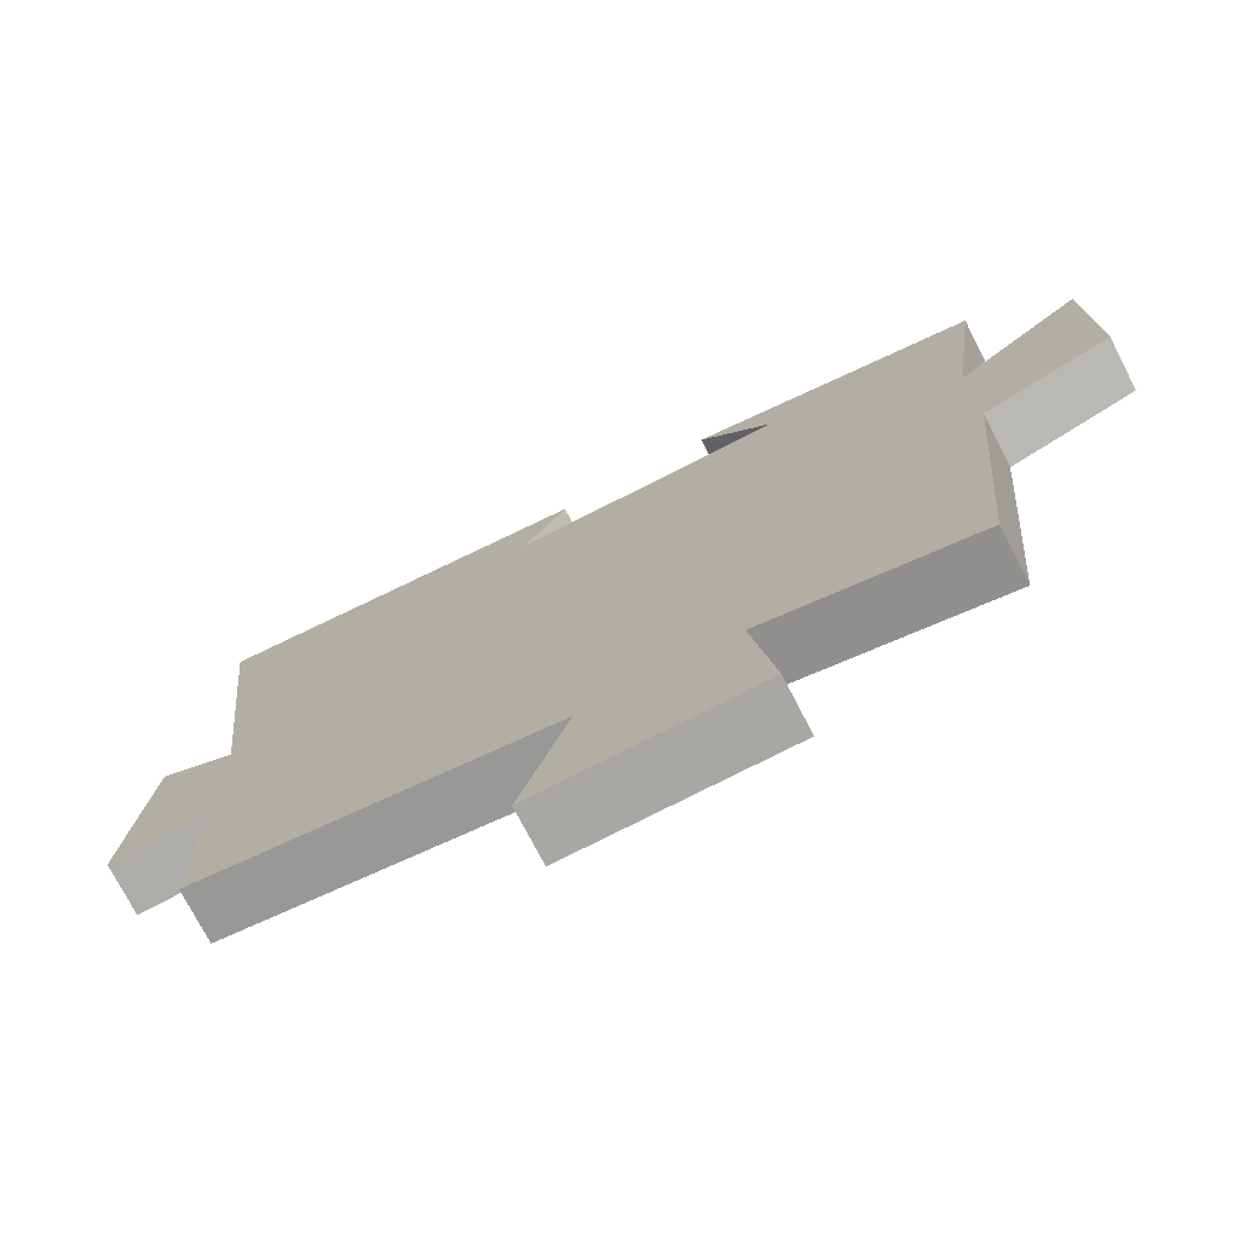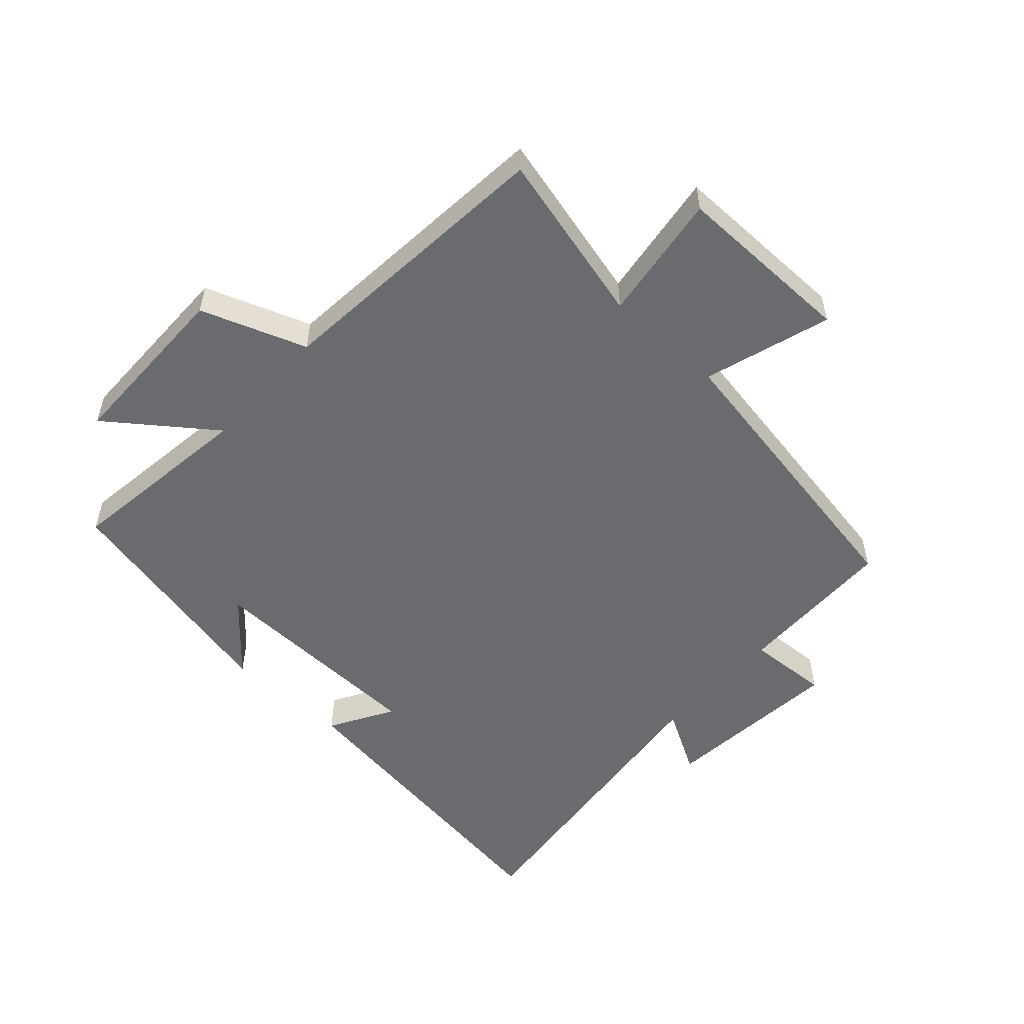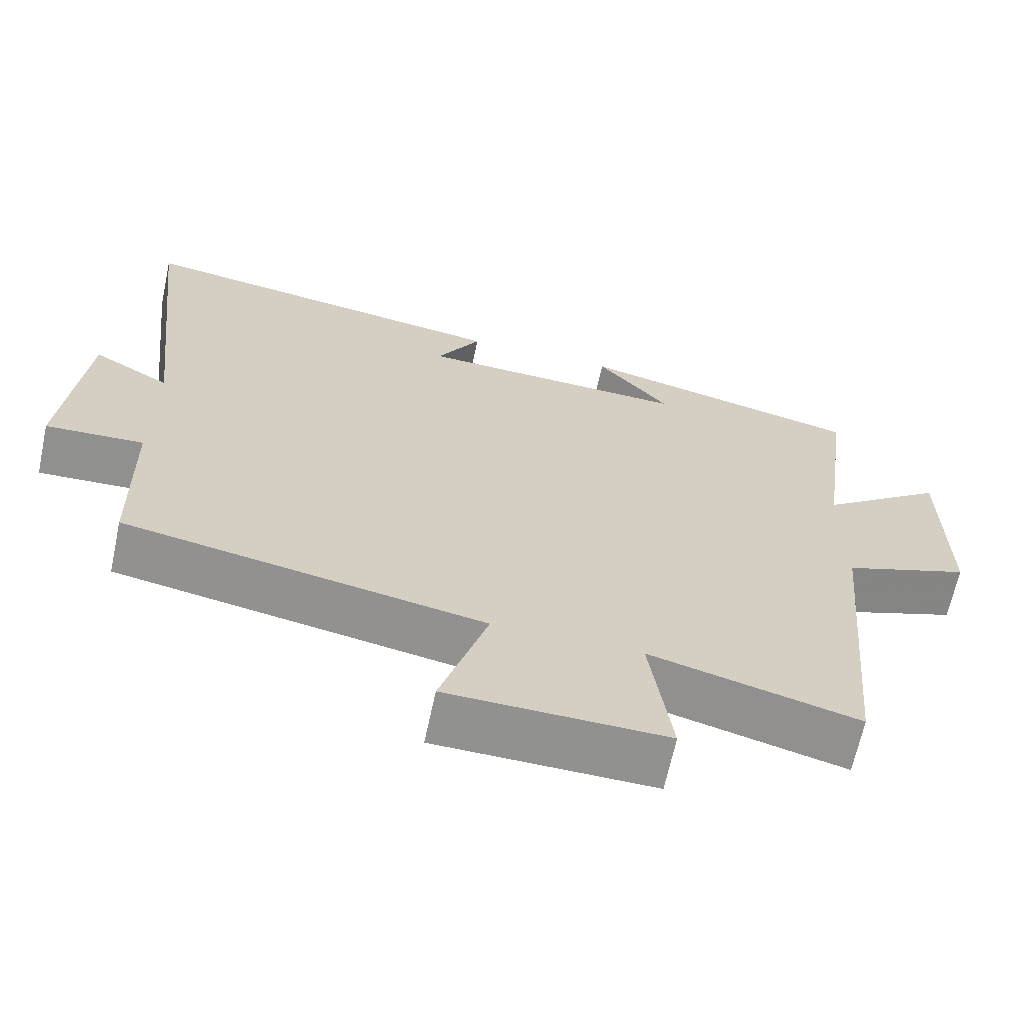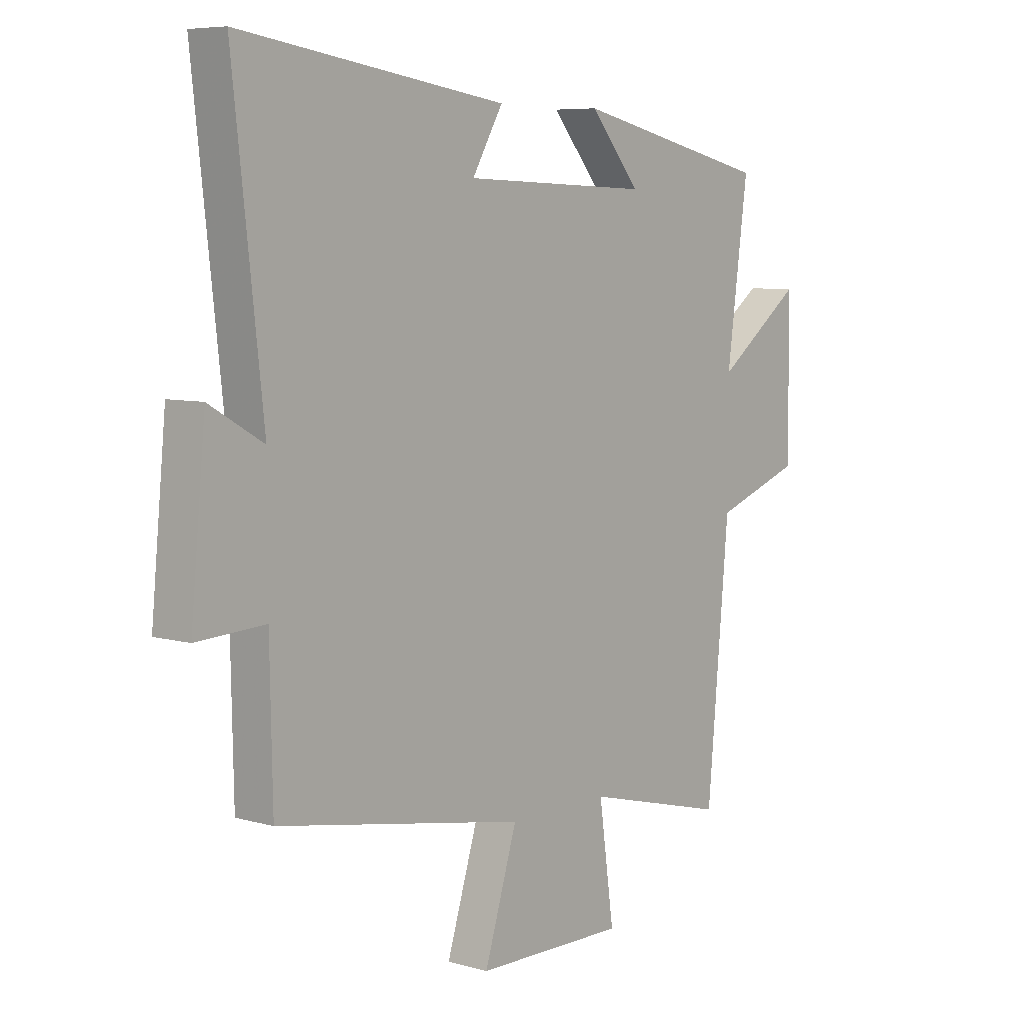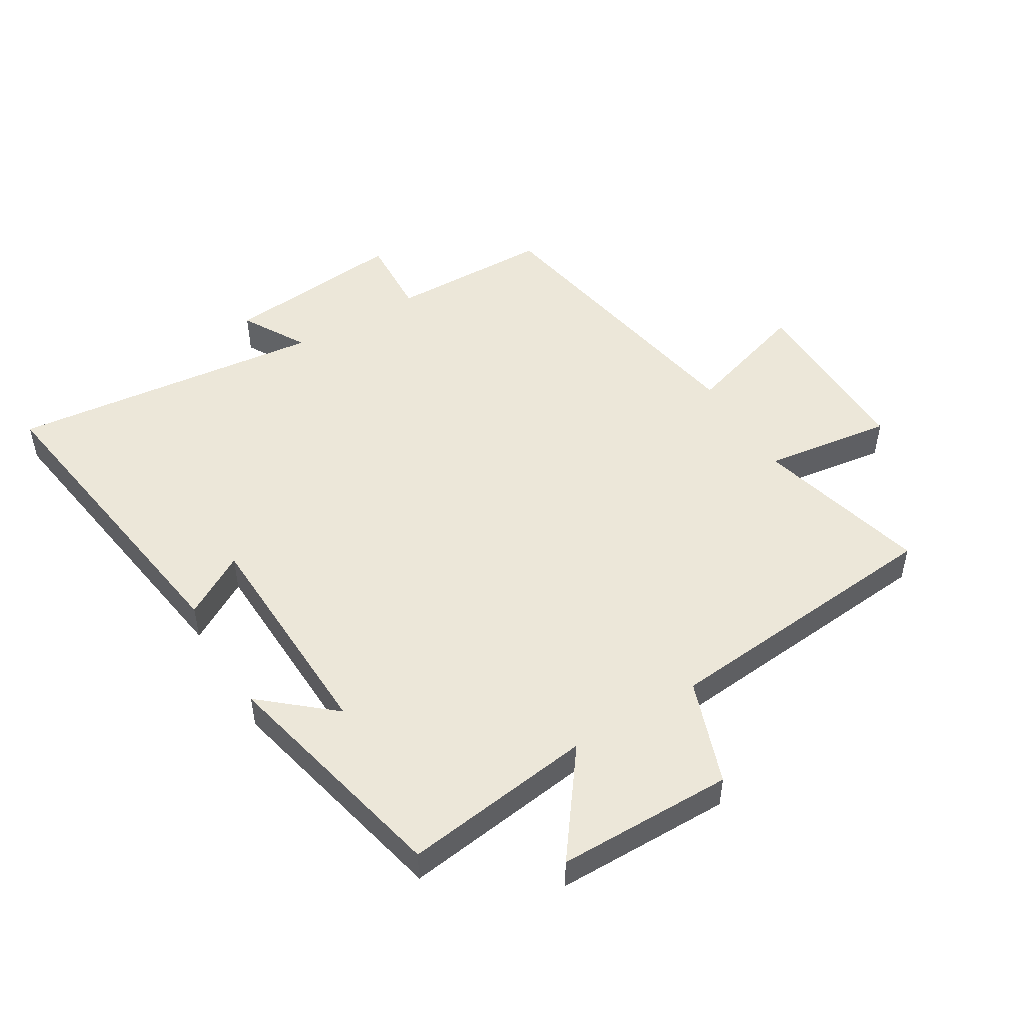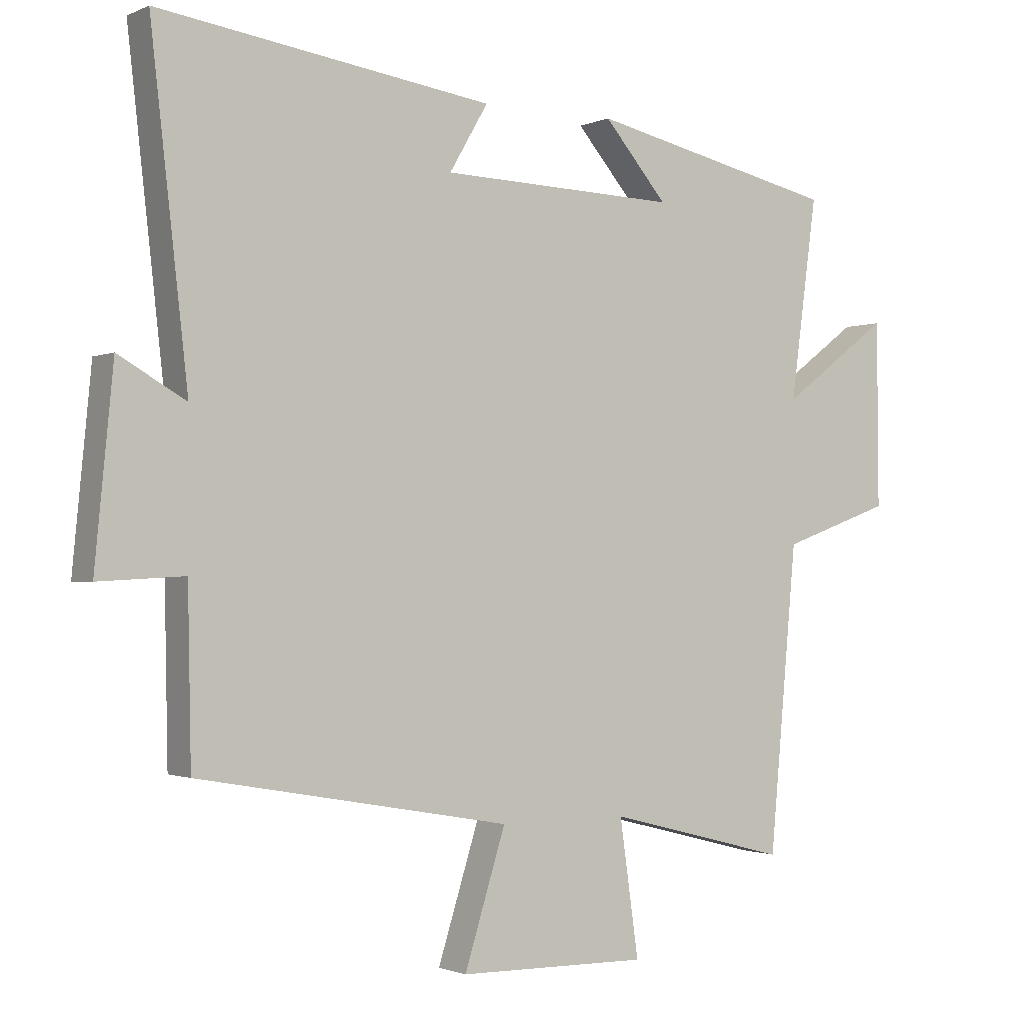
<metadata>
{"format":"obj","ext":"obj","renderer":"f3d","projection":"perspective","resolution":1024,"background":"white","views":[{"elev":-74.9,"azim":27.4,"up":"+Z"},{"elev":-53.4,"azim":137.9,"up":"+Y"},{"elev":-65.9,"azim":-12.1,"up":"+Z"},{"elev":6.8,"azim":-50.4,"up":"+Z"},{"elev":49.8,"azim":58.8,"up":"+Y"},{"elev":-1.4,"azim":-32.9,"up":"+Z"}]}
</metadata>
<code>
v -0.557 0.07 0.574
v -0.046 0.07 0.5
v -0.105 0.07 0.399
v 0.257 0.07 0.387
v 0.16 0.07 0.5
v 0.541 0.07 0.414
v 0.5 0.07 0.109
v 0.666 0.07 0.233
v 0.668 0.07 -0.049
v 0.5 0.07 -0.109
v 0.458 0.07 -0.571
v 0.181 0.07 -0.5
v 0.21 0.07 -0.706
v -0.08 0.07 -0.702
v -0.017 0.07 -0.5
v -0.495 0.07 -0.415
v -0.5 0.07 -0.156
v -0.631 0.07 -0.163
v -0.603 0.07 0.127
v -0.5 0.07 0.068
v -0.557 0 0.574
v -0.046 0 0.5
v -0.105 0 0.399
v 0.257 0 0.387
v 0.16 0 0.5
v 0.541 0 0.414
v 0.5 0 0.109
v 0.666 0 0.233
v 0.668 0 -0.049
v 0.5 0 -0.109
v 0.458 0 -0.571
v 0.181 0 -0.5
v 0.21 0 -0.706
v -0.08 0 -0.702
v -0.017 0 -0.5
v -0.495 0 -0.415
v -0.5 0 -0.156
v -0.631 0 -0.163
v -0.603 0 0.127
v -0.5 0 0.068
f 17 18 19 20
f 15 16 17 20
f 15 20 1
f 12 13 14 15
f 12 15 1
f 10 11 12 1
f 7 8 9 10
f 7 10 1
f 4 5 6 7
f 3 4 7
f 3 7 1
f 1 2 3
f 40 39 38 37
f 40 37 36 35
f 21 40 35
f 35 34 33 32
f 21 35 32
f 21 32 31 30
f 30 29 28 27
f 21 30 27
f 27 26 25 24
f 27 24 23
f 21 27 23
f 23 22 21
f 1 21 22 2
f 2 22 23 3
f 3 23 24 4
f 4 24 25 5
f 5 25 26 6
f 6 26 27 7
f 7 27 28 8
f 8 28 29 9
f 9 29 30 10
f 10 30 31 11
f 11 31 32 12
f 12 32 33 13
f 13 33 34 14
f 14 34 35 15
f 15 35 36 16
f 16 36 37 17
f 17 37 38 18
f 18 38 39 19
f 19 39 40 20
f 20 40 21 1

</code>
